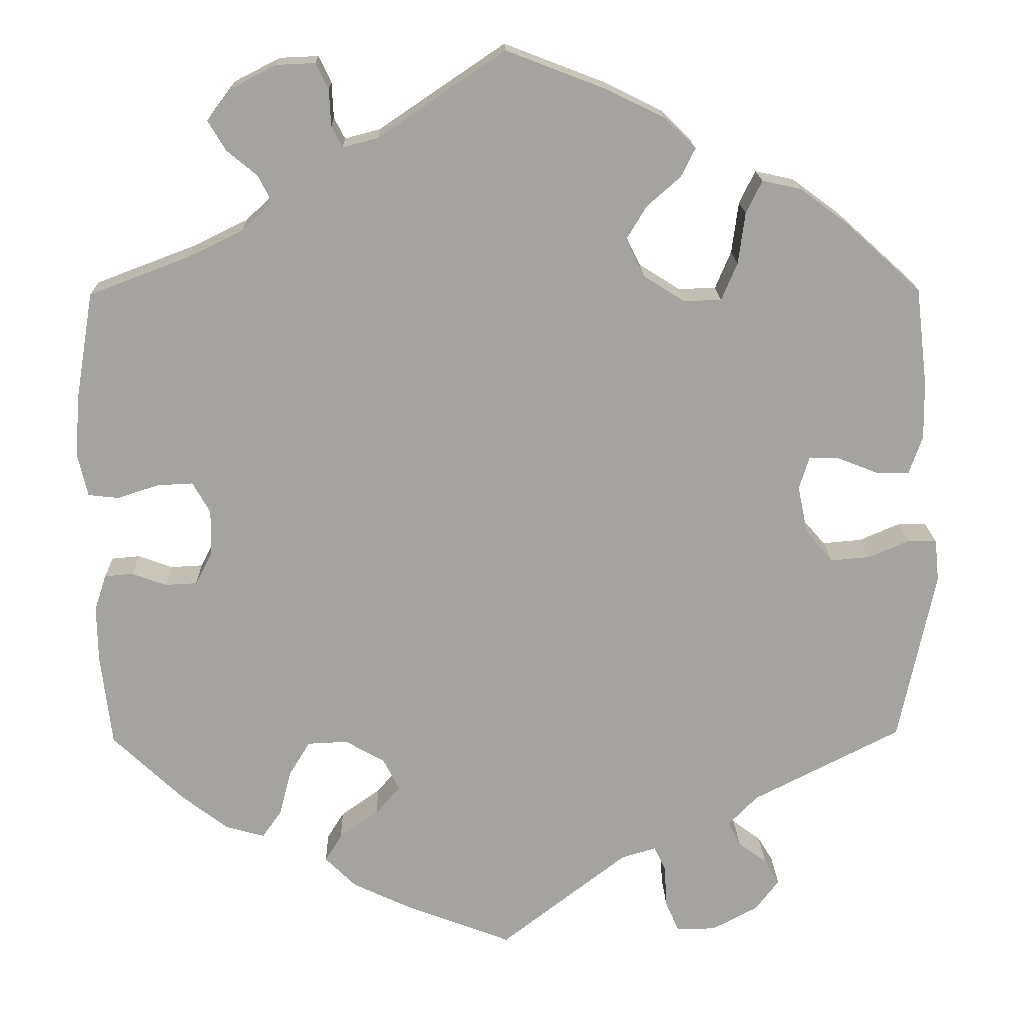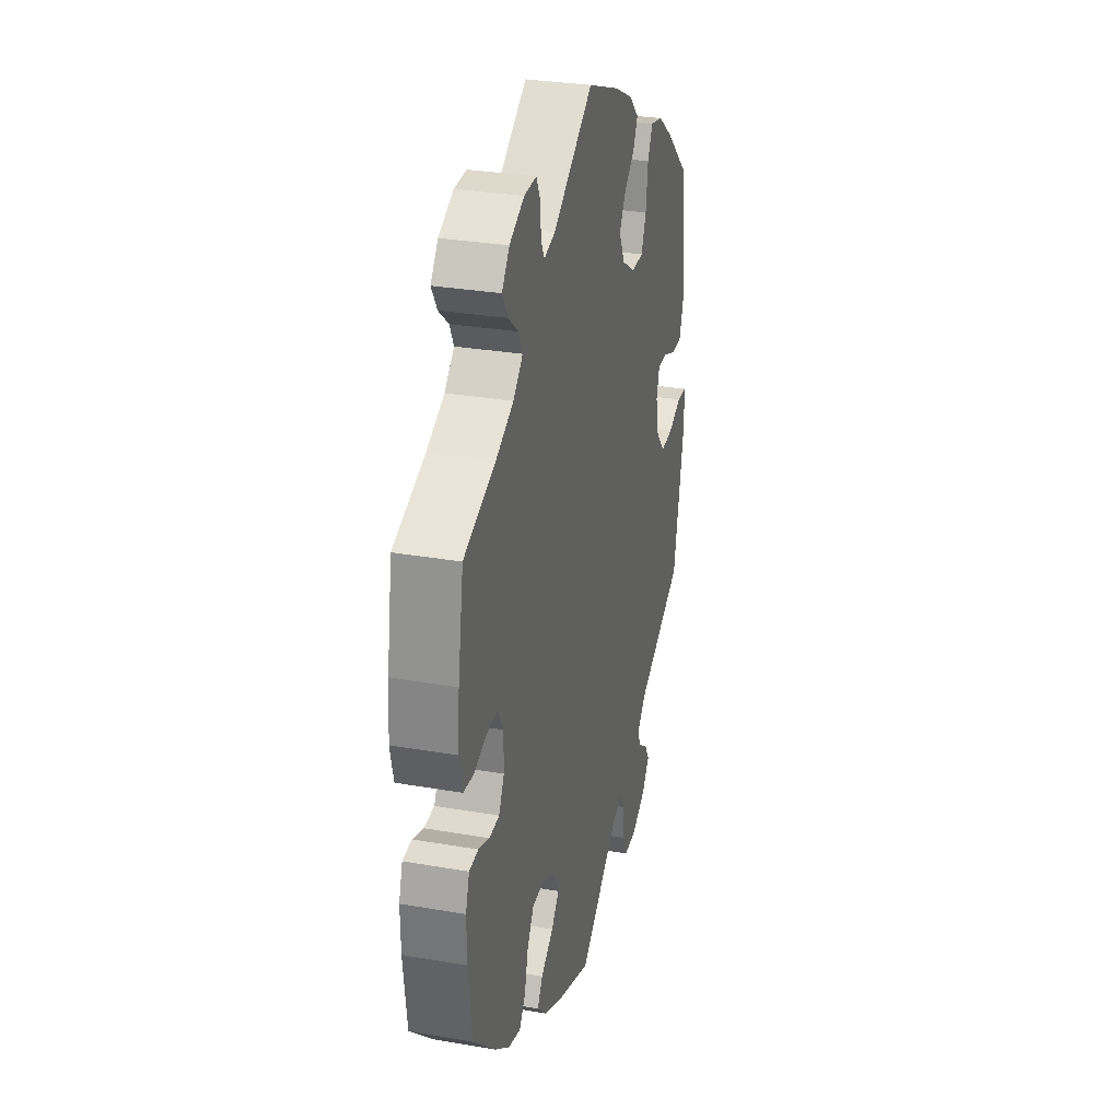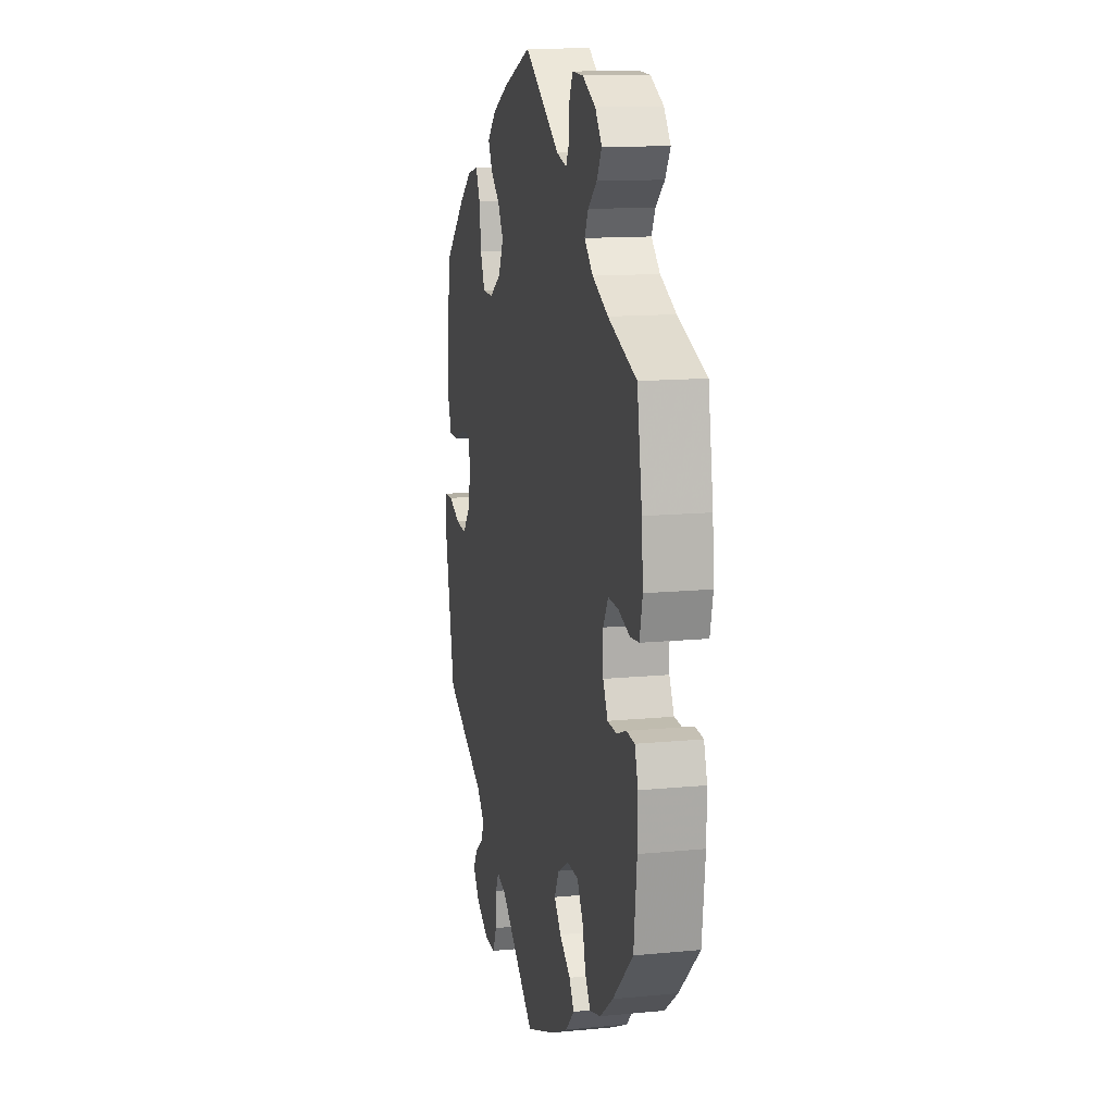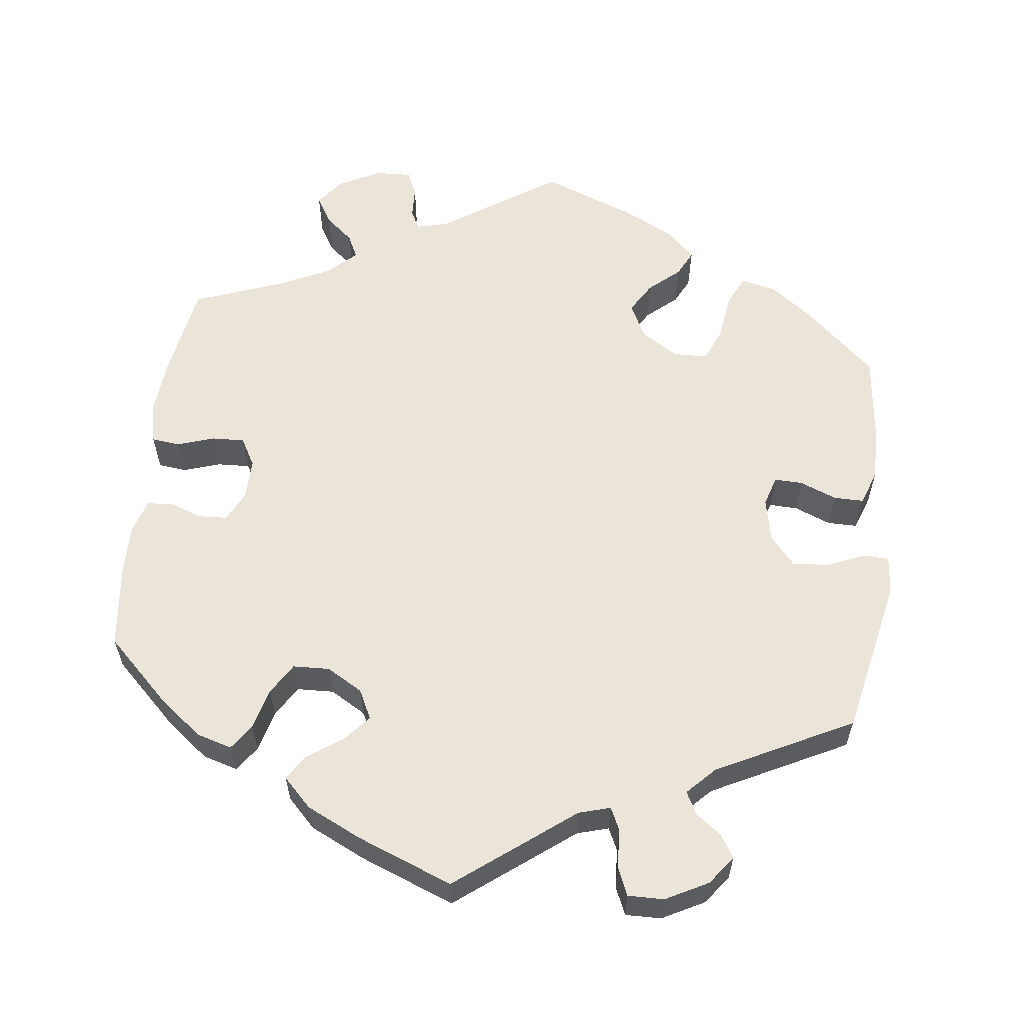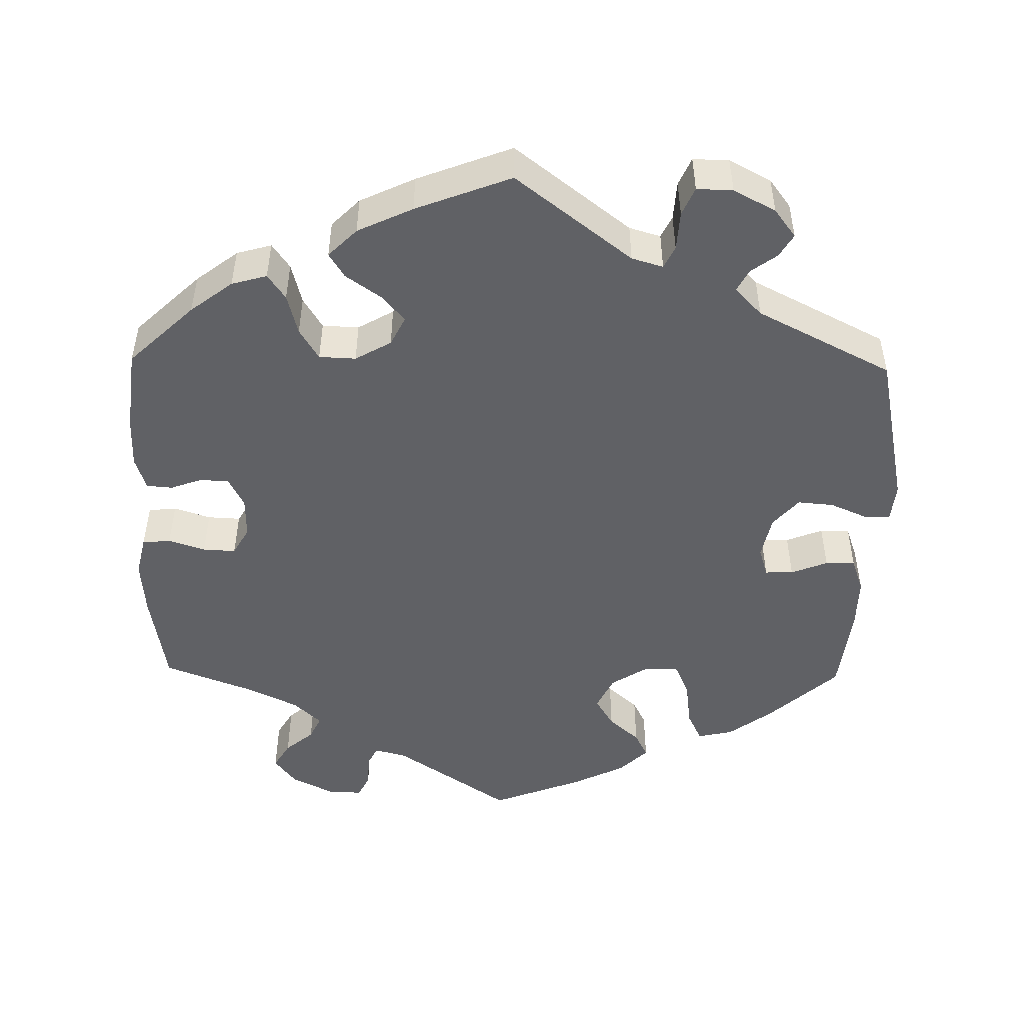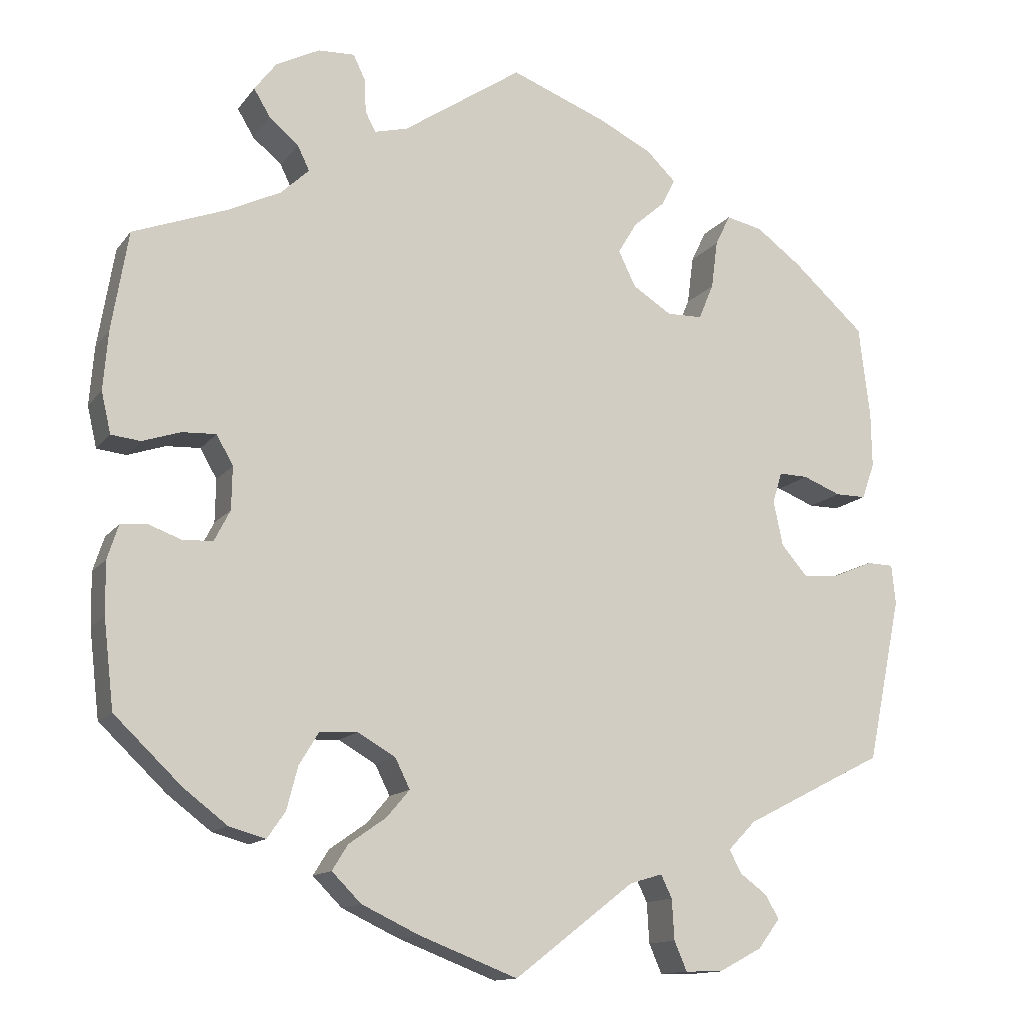
<metadata>
{"format":"obj","ext":"obj","renderer":"f3d","projection":"perspective","resolution":1024,"background":"white","views":[{"elev":17.3,"azim":178.5,"up":"+Z"},{"elev":30.1,"azim":104.2,"up":"+Z"},{"elev":13.2,"azim":77.5,"up":"+Z"},{"elev":59.3,"azim":-173.0,"up":"+Y"},{"elev":-49.0,"azim":178.9,"up":"+Y"},{"elev":-13.3,"azim":157.1,"up":"+Z"}]}
</metadata>
<code>
v -0.152 0.07 -0.461
v -0.193 0.07 -0.449
v -0.207 0.07 -0.478
v -0.21 0.07 -0.529
v -0.226 0.07 -0.566
v -0.273 0.07 -0.565
v -0.328 0.07 -0.536
v -0.356 0.07 -0.499
v -0.338 0.07 -0.469
v -0.304 0.07 -0.444
v -0.289 0.07 -0.415
v -0.324 0.07 -0.379
v -0.501 0.07 -0.289
v -0.544 0.07 -0.082
v -0.539 0.07 -0.032
v -0.505 0.07 -0.031
v -0.456 0.07 -0.052
v -0.409 0.07 -0.056
v -0.376 0.07 -0.018
v -0.364 0.07 0.039
v -0.376 0.07 0.078
v -0.413 0.07 0.077
v -0.461 0.07 0.058
v -0.5 0.07 0.058
v -0.516 0.07 0.103
v -0.515 0.07 0.172
v -0.501 0.07 0.289
v -0.41 0.07 0.371
v -0.353 0.07 0.413
v -0.307 0.07 0.423
v -0.288 0.07 0.384
v -0.28 0.07 0.323
v -0.261 0.07 0.278
v -0.216 0.07 0.277
v -0.167 0.07 0.308
v -0.145 0.07 0.353
v -0.169 0.07 0.393
v -0.209 0.07 0.428
v -0.226 0.07 0.462
v -0.189 0.07 0.498
v -0.12 0.07 0.532
v 0 0.07 0.578
v 0.151 0.07 0.476
v 0.193 0.07 0.465
v 0.206 0.07 0.49
v 0.208 0.07 0.533
v 0.223 0.07 0.564
v 0.269 0.07 0.562
v 0.324 0.07 0.534
v 0.352 0.07 0.497
v 0.331 0.07 0.462
v 0.294 0.07 0.431
v 0.279 0.07 0.4
v 0.315 0.07 0.366
v 0.381 0.07 0.334
v 0.5 0.07 0.289
v 0.521 0.07 0.163
v 0.527 0.07 0.089
v 0.515 0.07 0.037
v 0.478 0.07 0.033
v 0.43 0.07 0.049
v 0.387 0.07 0.051
v 0.366 0.07 0.014
v 0.367 0.07 -0.04
v 0.387 0.07 -0.079
v 0.425 0.07 -0.081
v 0.466 0.07 -0.066
v 0.5 0.07 -0.069
v 0.514 0.07 -0.112
v 0.513 0.07 -0.178
v 0.5 0.07 -0.289
v 0.415 0.07 -0.37
v 0.36 0.07 -0.412
v 0.314 0.07 -0.425
v 0.291 0.07 -0.392
v 0.277 0.07 -0.338
v 0.252 0.07 -0.297
v 0.204 0.07 -0.295
v 0.157 0.07 -0.322
v 0.138 0.07 -0.36
v 0.167 0.07 -0.394
v 0.214 0.07 -0.427
v 0.234 0.07 -0.459
v 0.197 0.07 -0.496
v 0.125 0.07 -0.53
v 0 0.07 -0.578
v -0.152 0 -0.461
v -0.193 0 -0.449
v -0.207 0 -0.478
v -0.21 0 -0.529
v -0.226 0 -0.566
v -0.273 0 -0.565
v -0.328 0 -0.536
v -0.356 0 -0.499
v -0.338 0 -0.469
v -0.304 0 -0.444
v -0.289 0 -0.415
v -0.324 0 -0.379
v -0.501 0 -0.289
v -0.544 0 -0.082
v -0.539 0 -0.032
v -0.505 0 -0.031
v -0.456 0 -0.052
v -0.409 0 -0.056
v -0.376 0 -0.018
v -0.364 0 0.039
v -0.376 0 0.078
v -0.413 0 0.077
v -0.461 0 0.058
v -0.5 0 0.058
v -0.516 0 0.103
v -0.515 0 0.172
v -0.501 0 0.289
v -0.41 0 0.371
v -0.353 0 0.413
v -0.307 0 0.423
v -0.288 0 0.384
v -0.28 0 0.323
v -0.261 0 0.278
v -0.216 0 0.277
v -0.167 0 0.308
v -0.145 0 0.353
v -0.169 0 0.393
v -0.209 0 0.428
v -0.226 0 0.462
v -0.189 0 0.498
v -0.12 0 0.532
v 0 0 0.578
v 0.151 0 0.476
v 0.193 0 0.465
v 0.206 0 0.49
v 0.208 0 0.533
v 0.223 0 0.564
v 0.269 0 0.562
v 0.324 0 0.534
v 0.352 0 0.497
v 0.331 0 0.462
v 0.294 0 0.431
v 0.279 0 0.4
v 0.315 0 0.366
v 0.381 0 0.334
v 0.5 0 0.289
v 0.521 0 0.163
v 0.527 0 0.089
v 0.515 0 0.037
v 0.478 0 0.033
v 0.43 0 0.049
v 0.387 0 0.051
v 0.366 0 0.014
v 0.367 0 -0.04
v 0.387 0 -0.079
v 0.425 0 -0.081
v 0.466 0 -0.066
v 0.5 0 -0.069
v 0.514 0 -0.112
v 0.513 0 -0.178
v 0.5 0 -0.289
v 0.415 0 -0.37
v 0.36 0 -0.412
v 0.314 0 -0.425
v 0.291 0 -0.392
v 0.277 0 -0.338
v 0.252 0 -0.297
v 0.204 0 -0.295
v 0.157 0 -0.322
v 0.138 0 -0.36
v 0.167 0 -0.394
v 0.214 0 -0.427
v 0.234 0 -0.459
v 0.197 0 -0.496
v 0.125 0 -0.53
v 0 0 -0.578
f 85 86 1
f 84 85 1 2
f 81 82 83 84
f 80 81 84 2
f 79 80 2
f 78 79 2
f 73 74 75 76
f 73 76 77
f 72 73 77
f 71 72 77
f 70 71 77 78
f 66 67 68 69
f 65 66 69 70
f 58 59 60 61
f 58 61 62
f 55 56 57 58
f 54 55 58 62
f 53 54 62 63
f 49 50 51 52
f 49 52 53
f 48 49 53
f 45 46 47 48
f 44 45 48 53
f 43 44 53 63
f 37 38 39 40
f 36 37 40 41
f 29 30 31 32
f 29 32 33
f 28 29 33
f 27 28 33
f 26 27 33
f 25 26 33 34
f 22 23 24 25
f 21 22 25 34
f 14 15 16 17
f 12 13 14 17
f 11 12 17 18
f 7 8 9 10
f 7 10 11
f 6 7 11
f 3 4 5 6
f 2 3 6 11
f 78 2 11 18
f 65 70 78 18
f 42 43 63 64
f 36 41 42 64
f 35 36 64 65
f 20 21 34 35
f 19 20 35 65
f 18 19 65
f 87 172 171
f 88 87 171 170
f 170 169 168 167
f 88 170 167 166
f 88 166 165
f 88 165 164
f 162 161 160 159
f 163 162 159
f 163 159 158
f 163 158 157
f 164 163 157 156
f 155 154 153 152
f 156 155 152 151
f 147 146 145 144
f 148 147 144
f 144 143 142 141
f 148 144 141 140
f 149 148 140 139
f 138 137 136 135
f 139 138 135
f 139 135 134
f 134 133 132 131
f 139 134 131 130
f 149 139 130 129
f 126 125 124 123
f 127 126 123 122
f 118 117 116 115
f 119 118 115
f 119 115 114
f 119 114 113
f 119 113 112
f 120 119 112 111
f 111 110 109 108
f 120 111 108 107
f 103 102 101 100
f 103 100 99 98
f 104 103 98 97
f 96 95 94 93
f 97 96 93
f 97 93 92
f 92 91 90 89
f 97 92 89 88
f 104 97 88 164
f 104 164 156 151
f 150 149 129 128
f 150 128 127 122
f 151 150 122 121
f 121 120 107 106
f 151 121 106 105
f 151 105 104
f 1 87 88 2
f 2 88 89 3
f 3 89 90 4
f 4 90 91 5
f 5 91 92 6
f 6 92 93 7
f 7 93 94 8
f 8 94 95 9
f 9 95 96 10
f 10 96 97 11
f 11 97 98 12
f 12 98 99 13
f 13 99 100 14
f 14 100 101 15
f 15 101 102 16
f 16 102 103 17
f 17 103 104 18
f 18 104 105 19
f 19 105 106 20
f 20 106 107 21
f 21 107 108 22
f 22 108 109 23
f 23 109 110 24
f 24 110 111 25
f 25 111 112 26
f 26 112 113 27
f 27 113 114 28
f 28 114 115 29
f 29 115 116 30
f 30 116 117 31
f 31 117 118 32
f 32 118 119 33
f 33 119 120 34
f 34 120 121 35
f 35 121 122 36
f 36 122 123 37
f 37 123 124 38
f 38 124 125 39
f 39 125 126 40
f 40 126 127 41
f 41 127 128 42
f 42 128 129 43
f 43 129 130 44
f 44 130 131 45
f 45 131 132 46
f 46 132 133 47
f 47 133 134 48
f 48 134 135 49
f 49 135 136 50
f 50 136 137 51
f 51 137 138 52
f 52 138 139 53
f 53 139 140 54
f 54 140 141 55
f 55 141 142 56
f 56 142 143 57
f 57 143 144 58
f 58 144 145 59
f 59 145 146 60
f 60 146 147 61
f 61 147 148 62
f 62 148 149 63
f 63 149 150 64
f 64 150 151 65
f 65 151 152 66
f 66 152 153 67
f 67 153 154 68
f 68 154 155 69
f 69 155 156 70
f 70 156 157 71
f 71 157 158 72
f 72 158 159 73
f 73 159 160 74
f 74 160 161 75
f 75 161 162 76
f 76 162 163 77
f 77 163 164 78
f 78 164 165 79
f 79 165 166 80
f 80 166 167 81
f 81 167 168 82
f 82 168 169 83
f 83 169 170 84
f 84 170 171 85
f 85 171 172 86
f 86 172 87 1

</code>
